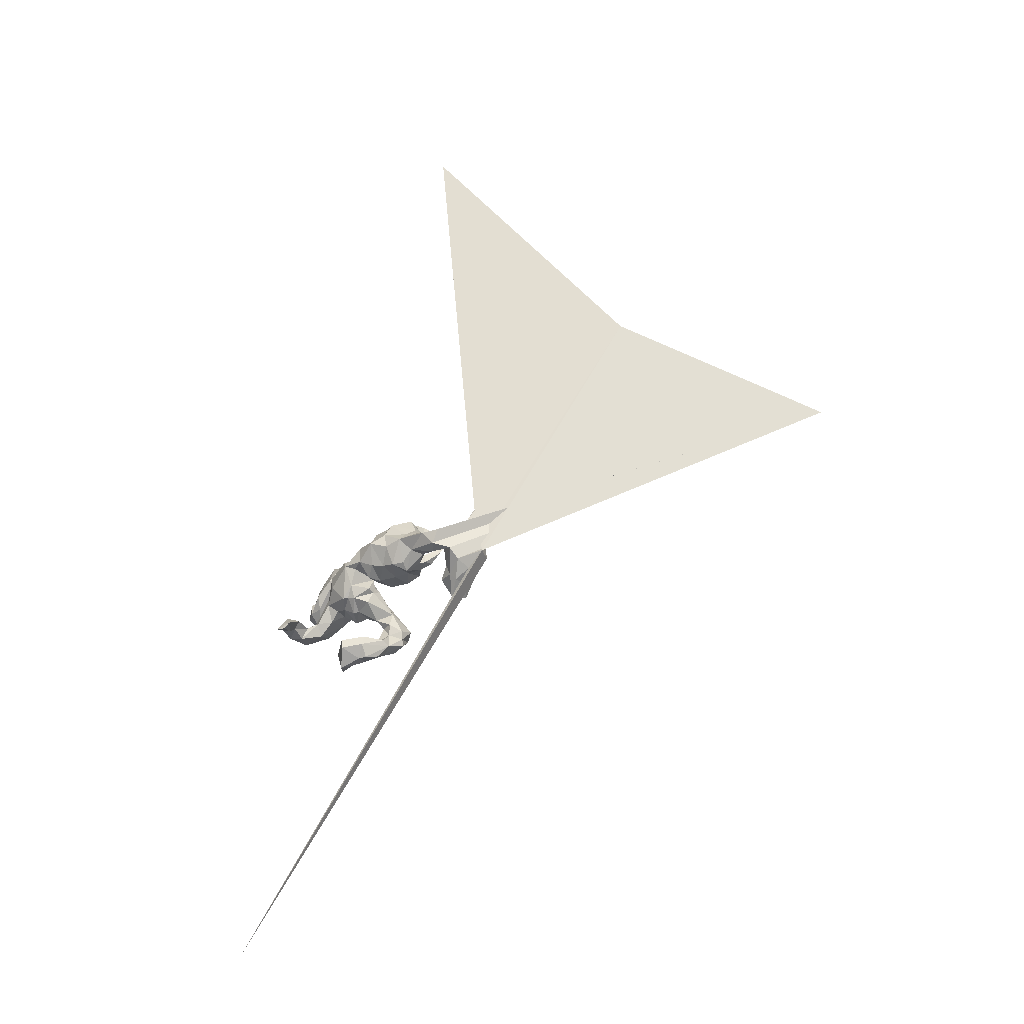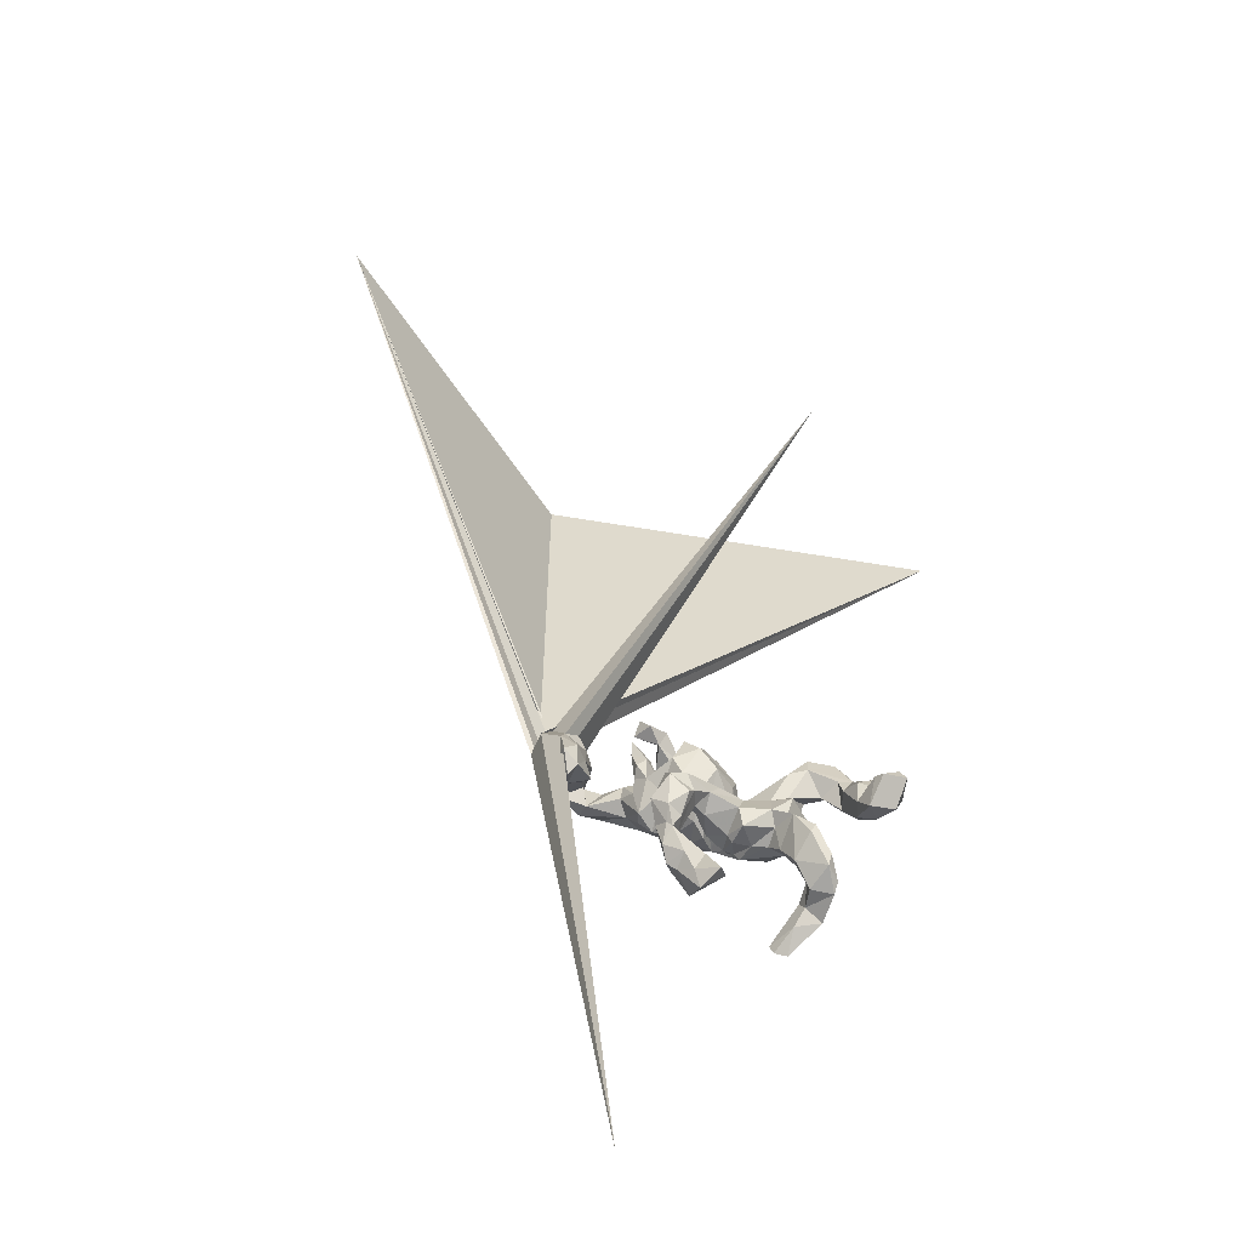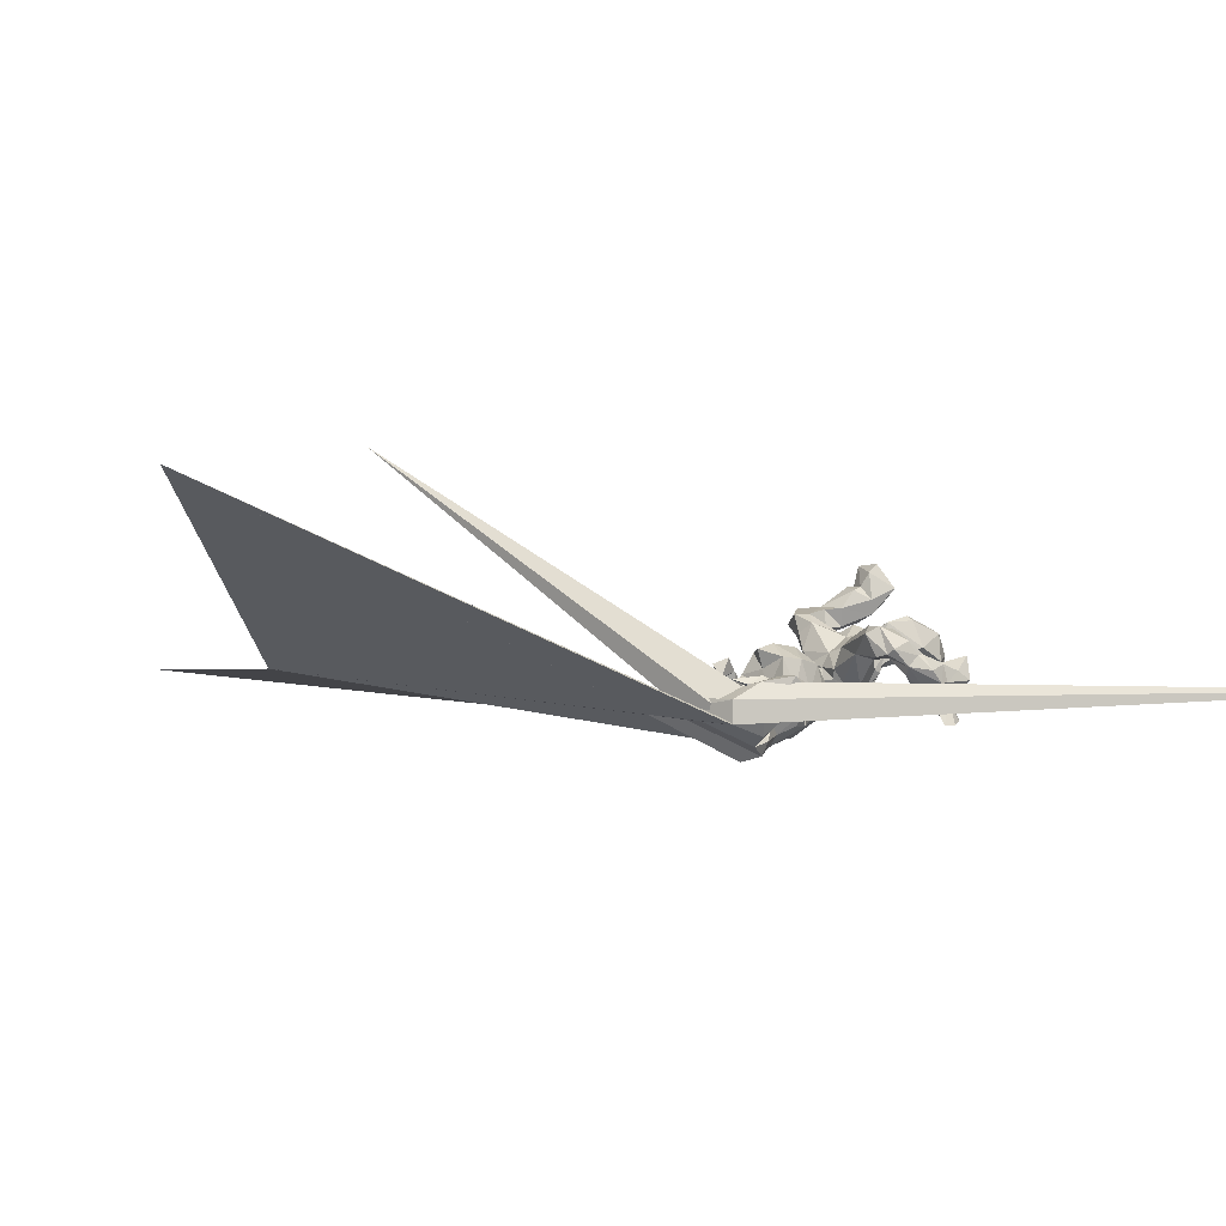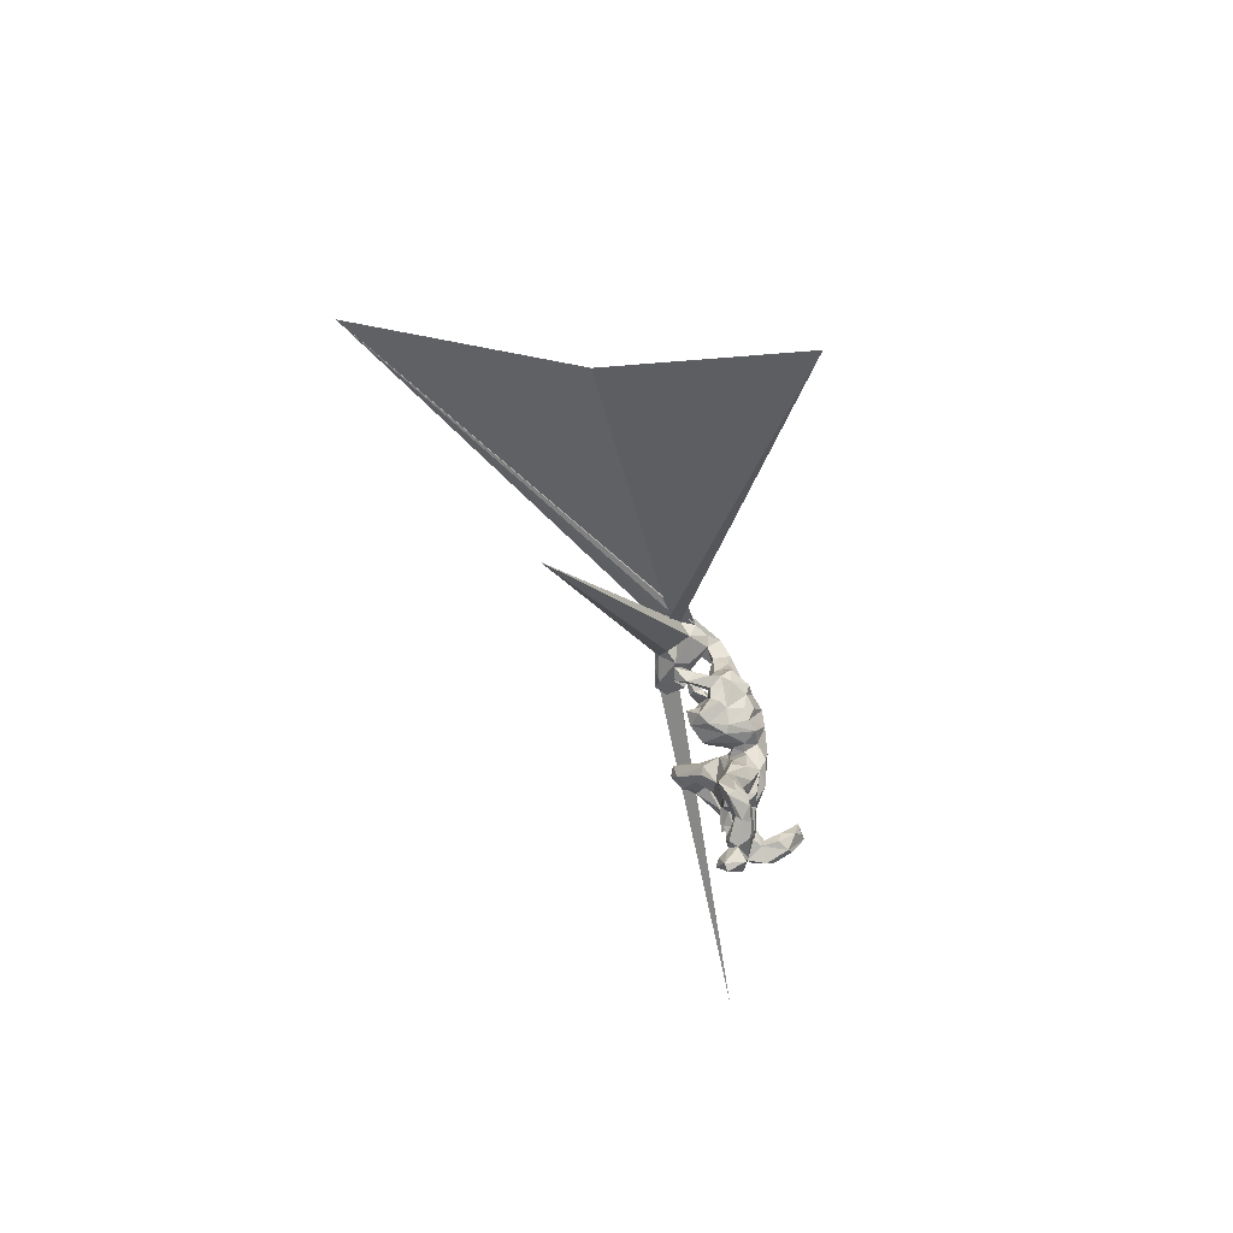
<metadata>
{"format":"obj","ext":"obj","renderer":"f3d","projection":"perspective","resolution":1024,"background":"white","views":[{"elev":-48.0,"azim":-143.8,"up":"+Y"},{"elev":27.8,"azim":33.6,"up":"+Z"},{"elev":21.6,"azim":-49.2,"up":"+Z"},{"elev":73.6,"azim":72.3,"up":"+Y"}]}
</metadata>
<code>
v 0.7705 0.2407 0.1407
v 0.7001 0.2111 0.08478
v 0.7392 0.3506 0.1192
v 0.7092 -0.1242 -0.04507
v 0.715 -0.1619 -0.08531
v 0.762 0.3447 0.2409
v 0.7015 0.1351 0.1902
v 0.7118 0.362 0.2461
v 0.7006 0.2473 0.2898
v 0.6768 -0.1483 0.03867
v 0.6546 0.2558 0.2568
v 0.6808 -0.1921 -0.2233
v 0.5906 -0.2739 -0.2286
v 0.6185 0.2789 0.1869
v 0.6043 -0.09465 -0.04898
v 0.6677 -0.1471 -0.1994
v 0.6053 -0.109 -0.1595
v 0.6055 0.2003 0.1448
v 0.6602 -0.0988 0.06145
v 0.6129 0.3474 0.05024
v 0.5439 -0.354 -0.3335
v 0.5604 -0.06296 -0.009855
v 0.6211 -0.2038 -0.07147
v 0.5987 -0.2003 -0.1719
v 0.6392 0.3427 0.1356
v 0.5745 -0.2002 -0.2799
v 0.5638 0.2782 0.1869
v 0.5765 -0.2813 -0.3223
v 0.5026 -0.3229 -0.3319
v 0.5945 0.3426 0.1757
v 0.5684 -0.1394 -0.07867
v 0.5504 -0.1687 -0.1895
v 0.5874 0.2631 0.01471
v 0.6098 0.1965 0.0694
v 0.5528 -0.04775 0.141
v 0.5493 -0.08349 0.1282
v 0.5011 -0.1126 -0.04868
v 0.6016 -0.3366 -0.3371
v 0.4852 0.2898 0.1124
v 0.5313 0.3954 0.02229
v 0.5233 -0.1665 0.01842
v 0.4711 0.4 0.09824
v 0.447 0.4574 0.006314
v 0.4839 0.289 0.01852
v 0.4151 -0.104 -0.00075
v 0.4519 -0.003452 0.08969
v 0.4569 0.3287 -0.01459
v 0.388 -0.02179 -0.08234
v 0.5101 0.4127 0.0713
v 0.427 0.3491 0.1094
v 0.3894 0.05427 -0.0736
v 0.4272 -0.02518 0.1398
v 0.379 -0.5142 0.117
v 0.3492 0.4572 0.1066
v 0.3375 -0.07041 -0.03288
v 0.3513 -0.04262 0.05366
v 0.3764 0.2965 0.03729
v 0.3539 -0.435 0.02297
v 0.367 0.03308 0.09066
v 0.3831 0.1623 0.001996
v 0.3467 0.1828 -0.08436
v 0.3742 0.1019 -0.07643
v 0.3169 -0.01518 0.1187
v 0.324 0.1825 -0.04755
v 0.3813 0.393 -0.01244
v 0.3077 0.1343 -0.156
v 0.2937 0.1586 0.07823
v 0.3018 0.2799 -0.009007
v 0.3449 0.1114 0.1186
v 0.2513 0.08412 0.09066
v 0.3394 0.4627 0.05718
v 0.3198 -0.5788 0.02875
v 0.2145 0.1906 -0.1523
v 0.2459 -0.424 0.08852
v 0.2022 -0.09237 0.1292
v 0.2103 -0.09535 -0.1261
v 0.2274 0.2709 0.1223
v 0.1843 -0.5459 0.05229
v 0.2722 -0.09862 -0.03651
v 0.2718 -0.3859 0.002718
v 0.2554 -0.1429 0.08376
v 0.2292 -0.5182 -0.07599
v 0.2313 0.3582 0.02086
v 0.2875 0.3306 0.1325
v 0.2713 0.2465 -0.07753
v 0.2828 0.01725 -0.1698
v 0.2776 0.4509 0.04835
v 0.2695 -0.543 0.08316
v 0.2467 0.3939 0.1298
v 0.2062 -0.1503 -0.01377
v 0.1985 0.325 0.06232
v 0.181 -0.09079 -0.1112
v 0.1822 0.2651 -0.07607
v 0.1302 0.09429 0.04322
v 0.09402 -0.3931 0.1211
v 0.19 -0.3983 0.01441
v 0.198 -0.5102 0.13
v 0.1763 -0.1396 0.005996
v 0.2335 -0.4514 -0.08351
v 0.09653 -0.1931 0.1071
v 0.1364 0.2532 0.01146
v 0.1213 -0.04108 -0.1542
v 0.1005 -0.4325 -0.006302
v 0.1077 0.182 -0.02118
v 0.1055 0.2307 -0.09985
v 0.1067 -0.4584 0.1937
v 0.1373 -0.1097 -0.0984
v 0.1667 0.005067 0.1029
v 0.1531 0.1495 -0.2115
v 0.07122 0.08939 -0.007565
v 0.1008 -0.3806 0.203
v 0.08617 -0.2602 0.2546
v 0.08415 -0.05737 0.1683
v 0.09781 -0.522 0.1331
v 0.04823 0.1427 -0.193
v 0.1344 -0.5481 0.06427
v 0.07302 -0.453 0.196
v 0.02083 -0.06725 -0.07755
v 0.0969 -0.1548 0.2007
v 0.07602 -0.2396 0.1658
v 0.1094 0.0624 -0.2425
v 0.07284 0.1557 -0.09911
v 0.05557 -0.4122 0.2625
v 0.05441 0.04116 -0.2022
v 0.06781 -0.137 -0.03246
v 0.116 -0.4922 -0.004574
v 0.01277 0.03603 -0.04553
v 0.03656 -0.04757 0.141
v 0.09086 -0.3055 0.2791
v 0.01985 -0.2108 0.2956
v 0.01864 -0.02182 -0.02231
v -0.01205 0.2356 -0.1951
v 0.03311 0.1948 -0.1163
v -0.009455 0.2036 0.006488
v 0.02291 -0.3316 0.164
v 0.02373 -0.07145 -0.02895
v 0.01873 -0.02084 0.02931
v 0.02171 -0.4269 0.1039
v 0.02395 0.1383 -0.04676
v -0.01287 -0.2953 0.3248
v -0.01651 0.002981 -0.0304
v 0.01442 -0.4469 0.1556
v -0.04244 0.1247 -0.2719
v -0.01254 0.04302 -0.2338
v 0.005266 -0.2541 0.1432
v -0.03954 -0.4017 0.2481
v -0.01408 -0.0271 -0.1285
v -0.05173 -0.3727 0.2171
v -0.0112 -0.162 0.1493
v -0.03827 0.2791 -0.01888
v -0.0569 0.1497 0.1169
v -0.06299 -0.2525 0.2931
v -0.06325 -0.3192 0.1924
v -0.05928 -0.0282 -0.06071
v -0.08127 0.3012 -0.05113
v -0.09187 -0.007178 -0.1938
v -0.06054 0.01586 0.06734
v -0.08195 0.2678 -0.1777
v -0.1594 0.03309 0.1198
v -0.1617 0.273 -0.1751
v -0.1326 0.2744 0.06219
v -0.1557 0.08396 -0.295
v -0.1678 -0.02893 -0.02681
v -0.1656 -0.03188 -0.1634
v -0.1818 0.3049 -0.06722
v -0.1496 0.2282 -0.2331
v -0.2573 0.03337 -0.2473
v -0.1711 0.1919 0.1598
v -0.205 0.278 0.09859
v -0.2495 -0.06601 -0.1604
v -0.2434 -0.002999 0.01559
v -0.2515 0.1366 -0.2638
v -0.2395 0.2425 -0.2168
v -0.2406 0.08097 0.1444
v -0.2326 0.3174 -0.04222
v -0.2637 0.1796 0.06432
v -0.2632 0.2105 0.1553
v -0.3008 0.21 -0.2533
v -0.3106 0.2907 -0.09205
v -0.3039 -0.08893 -0.07041
v -0.2861 0.217 0.00483
v -0.2725 0.2948 0.00529
v -0.3278 0.009976 0.04986
v -0.3311 0.2926 -0.01885
v -0.3315 0.3037 -0.1484
v -0.3718 0.03565 -0.2472
v -0.322 0.1018 -0.007678
v -0.375 0.08487 0.09149
v -0.3381 0.2363 -0.004303
v -0.3768 -0.02513 -0.02671
v -0.3997 0.04205 0.07467
v -0.3833 0.122 0.06339
v -0.4106 -0.02462 -0.1622
v -0.4117 0.2495 -0.1758
v -0.3206 -0.06921 -0.1356
v -0.3865 0.291 -0.1005
v -0.4112 0.3017 0.1058
v -0.4032 0.3156 -0.03271
v -0.4068 0.2295 0.08187
v -0.4719 0.04565 -0.06241
v -0.4611 0.1321 -0.0915
v -0.3957 0.01644 0.01589
v -0.3953 0.09633 -0.214
v -0.413 0.2156 -0.04141
v -0.4534 0.2866 0.03823
v -0.4929 0.07353 -0.1898
v -0.4451 -0.01976 -0.07969
v -0.4509 0.137 -0.1734
v -0.507 0.1712 0.09299
v -0.5048 -0.254 0.192
v -0.4514 0.2296 0.1652
v -0.5242 -0.3032 0.154
v -0.4931 -0.1719 0.07748
v -0.5244 0.2103 0.09408
v -0.5278 0.262 0.1488
v -0.3869 0.08228 0.007056
v -0.5685 -0.1006 -0.118
v -0.5593 -0.009539 -0.2318
v -0.5766 -0.2536 0.2467
v -0.4701 0.1056 0.07356
v -0.594 -0.01516 0.01796
v -0.5714 -0.1604 0.2193
v -0.5937 -0.2064 0.04266
v -0.6106 -0.09712 -0.1806
v -0.5682 0.02306 -0.1206
v -0.5471 -0.1349 0.134
v -0.6431 -0.2328 0.1535
v -0.5779 -0.1327 0.01613
v -0.6231 -0.2531 0.06955
v -0.6526 0.007583 -0.1139
v -0.6174 -0.04671 -0.06388
v -0.6208 -0.01586 0.1005
v -0.6755 -0.02518 -0.2083
v -0.6945 -0.124 -0.09876
v -0.7298 0.01059 0.05588
v -0.7101 -0.1818 -0.02702
v -0.7271 0.1021 -0.02146
v -0.6962 0.03141 0.1311
v -0.7266 -0.1988 0.07394
v -0.6733 -0.1356 0.2176
v -0.7063 -0.05397 0.1809
v -0.7207 0.0104 -0.1389
v -2.848 1.319 1.48
v 1.158 -2.463 0.2334
v -0.797 0.04732 -0.08447
v -0.8111 2.174 0.8455
v -0.814 -0.08578 0.1623
v -0.8486 -0.1146 0.0591
v -1.972 1.669 0.198
v -0.8452 0.04689 -0.002059
v -0.8304 0.02359 0.1185
v -0.9538 3.641 -0.6615
f 14 18 11
f 7 11 18
f 8 14 11
f 27 18 14
f 138 135 95
f 120 95 135
f 103 138 95
f 142 135 138
f 126 142 138
f 148 135 142
f 146 148 142
f 153 135 148
f 145 135 153
f 152 153 148
f 117 146 142
f 140 148 146
f 106 97 74
f 88 74 97
f 95 106 74
f 114 97 106
f 96 95 74
f 111 106 95
f 112 111 95
f 123 106 111
f 123 146 117
f 114 117 142
f 117 114 106
f 116 97 114
f 123 117 106
f 3 8 6
f 9 6 8
f 1 3 6
f 25 8 3
f 9 1 6
f 7 1 9
f 25 14 8
f 9 8 11
f 11 7 9
f 2 1 7
f 34 7 18
f 130 119 113
f 108 113 119
f 128 130 113
f 112 119 130
f 108 128 113
f 152 130 128
f 140 130 152
f 149 152 128
f 137 149 128
f 153 152 149
f 120 119 112
f 140 112 130
f 148 140 152
f 222 219 210
f 212 210 219
f 226 222 210
f 240 219 222
f 241 240 222
f 227 219 240
f 212 219 227
f 239 227 240
f 223 210 212
f 123 111 129
f 112 129 111
f 140 123 129
f 123 140 146
f 140 129 112
f 166 162 172
f 167 172 162
f 173 166 172
f 158 162 166
f 162 158 143
f 132 143 158
f 144 162 143
f 143 132 115
f 133 115 132
f 121 143 115
f 109 121 115
f 144 143 121
f 178 173 172
f 203 178 172
f 185 173 178
f 160 166 173
f 158 166 160
f 165 160 173
f 155 132 158
f 13 21 38
f 29 38 21
f 12 13 38
f 29 21 13
f 29 28 38
f 26 38 28
f 26 28 29
f 16 38 26
f 32 26 29
f 162 144 156
f 147 156 144
f 164 162 156
f 124 144 121
f 104 101 93
f 91 93 101
f 105 104 93
f 94 101 104
f 249 250 245
f 237 245 250
f 243 249 245
f 252 250 249
f 248 249 243
f 242 243 245
f 200 207 190
f 180 190 207
f 187 200 190
f 217 207 200
f 190 216 187
f 192 187 216
f 202 216 190
f 183 202 190
f 220 216 202
f 171 163 159
f 157 159 163
f 174 171 159
f 170 163 171
f 163 154 157
f 141 157 154
f 164 154 163
f 147 141 154
f 151 157 141
f 131 127 118
f 102 118 127
f 136 131 118
f 110 127 131
f 139 127 110
f 137 110 131
f 51 22 48
f 37 48 22
f 66 51 48
f 46 22 51
f 59 46 51
f 35 22 46
f 242 245 237
f 246 237 250
f 237 221 230
f 231 230 221
f 242 237 230
f 232 221 237
f 201 200 187
f 204 201 187
f 225 200 201
f 188 187 192
f 209 192 216
f 141 127 139
f 151 141 139
f 144 127 141
f 122 139 110
f 51 62 60
f 61 60 62
f 59 51 60
f 66 62 51
f 181 204 187
f 194 201 204
f 189 204 181
f 176 181 187
f 134 139 133
f 122 133 139
f 150 134 133
f 151 139 134
f 104 122 110
f 73 61 62
f 64 60 61
f 182 189 181
f 199 204 189
f 132 150 133
f 151 134 150
f 105 122 104
f 94 104 110
f 73 122 105
f 85 68 64
f 67 64 68
f 73 85 64
f 83 68 85
f 204 205 198
f 197 198 205
f 196 204 198
f 199 205 204
f 198 184 196
f 179 196 184
f 197 184 198
f 182 179 184
f 185 196 179
f 189 182 184
f 199 189 184
f 175 179 182
f 176 182 181
f 169 175 182
f 165 179 175
f 228 231 221
f 217 230 231
f 24 13 12
f 16 12 38
f 3 1 2
f 34 2 7
f 168 159 151
f 157 151 159
f 150 168 151
f 174 159 168
f 246 241 238
f 232 238 241
f 237 246 238
f 251 241 246
f 35 36 19
f 10 19 36
f 22 35 19
f 52 36 35
f 46 52 35
f 41 36 52
f 39 18 27
f 42 39 27
f 34 18 39
f 211 215 214
f 205 214 215
f 199 211 214
f 197 215 211
f 174 168 177
f 169 177 168
f 176 174 177
f 59 52 46
f 222 232 241
f 235 238 232
f 250 251 246
f 247 241 251
f 252 247 251
f 240 241 247
f 108 119 75
f 100 75 119
f 63 108 75
f 232 222 226
f 221 232 226
f 244 240 247
f 213 226 210
f 244 239 240
f 248 239 244
f 248 244 247
f 252 248 247
f 120 100 119
f 145 100 120
f 95 120 112
f 149 145 153
f 100 145 149
f 229 212 227
f 229 227 239
f 145 120 135
f 32 29 13
f 24 32 13
f 17 16 26
f 5 12 16
f 17 26 32
f 233 218 224
f 193 224 218
f 243 233 224
f 230 218 233
f 218 186 193
f 195 193 186
f 206 186 218
f 203 186 206
f 225 206 218
f 186 167 170
f 164 170 167
f 195 186 170
f 172 167 186
f 162 164 167
f 172 186 203
f 208 203 206
f 102 124 121
f 127 144 124
f 208 178 203
f 194 178 208
f 86 48 76
f 55 76 48
f 121 86 76
f 66 48 86
f 45 55 48
f 79 76 55
f 230 217 225
f 200 225 217
f 218 230 225
f 193 207 217
f 156 154 164
f 147 154 156
f 144 141 147
f 124 102 127
f 107 118 102
f 233 242 230
f 206 225 201
f 73 62 66
f 115 133 122
f 109 73 66
f 64 61 73
f 196 194 204
f 208 201 194
f 185 194 196
f 155 150 132
f 73 105 93
f 85 73 93
f 83 85 93
f 67 60 64
f 201 208 206
f 165 185 179
f 56 79 55
f 92 76 79
f 164 163 170
f 180 170 171
f 37 15 31
f 17 31 15
f 23 37 31
f 22 15 37
f 19 15 22
f 45 48 37
f 41 45 37
f 56 55 45
f 81 79 56
f 136 107 125
f 98 125 107
f 149 136 125
f 118 107 136
f 137 131 136
f 183 180 171
f 195 170 180
f 174 183 171
f 190 180 183
f 193 180 207
f 226 228 221
f 234 231 228
f 223 234 228
f 217 231 234
f 236 248 243
f 252 249 248
f 10 5 4
f 16 4 5
f 19 10 4
f 23 5 10
f 41 23 10
f 24 5 23
f 37 23 41
f 24 23 31
f 52 45 41
f 90 92 79
f 81 90 79
f 107 92 90
f 98 107 90
f 102 92 107
f 81 98 90
f 100 125 98
f 213 223 228
f 236 234 223
f 229 236 223
f 243 234 236
f 224 234 243
f 239 248 236
f 212 229 223
f 239 236 229
f 80 58 99
f 82 99 58
f 96 80 99
f 74 58 80
f 74 80 96
f 103 96 99
f 72 82 58
f 126 99 82
f 78 126 82
f 103 99 126
f 138 103 126
f 95 96 103
f 53 72 58
f 78 82 72
f 43 49 40
f 20 40 49
f 47 43 40
f 54 49 43
f 173 185 165
f 161 165 175
f 160 165 155
f 161 155 165
f 158 160 155
f 161 150 155
f 5 24 12
f 31 17 32
f 15 16 17
f 242 233 243
f 217 234 224
f 224 193 217
f 92 102 76
f 121 76 102
f 180 193 195
f 69 59 60
f 67 69 60
f 63 59 69
f 220 209 216
f 188 209 220
f 188 192 209
f 174 176 187
f 57 67 68
f 70 69 67
f 169 182 176
f 77 101 94
f 70 77 94
f 91 101 77
f 44 33 34
f 2 34 33
f 39 44 34
f 47 33 44
f 20 2 33
f 215 197 205
f 197 199 184
f 161 175 169
f 168 161 169
f 168 150 161
f 89 91 77
f 91 83 93
f 87 83 91
f 84 67 57
f 65 57 68
f 47 57 65
f 83 65 68
f 57 47 44
f 50 57 44
f 39 50 44
f 84 57 50
f 42 50 39
f 40 33 47
f 20 33 40
f 25 2 20
f 65 83 87
f 89 87 91
f 43 47 65
f 25 20 49
f 71 65 87
f 43 65 71
f 89 71 87
f 54 43 71
f 89 54 71
f 42 49 54
f 214 205 199
f 98 81 75
f 63 75 81
f 100 98 75
f 52 59 63
f 70 63 69
f 63 56 52
f 45 52 56
f 81 56 63
f 108 63 70
f 94 108 70
f 137 128 108
f 94 137 108
f 237 235 232
f 237 238 235
f 250 252 251
f 41 10 36
f 137 136 149
f 125 100 149
f 226 213 228
f 223 213 210
f 66 86 121
f 109 66 121
f 73 115 122
f 115 73 109
f 185 178 194
f 31 32 24
f 4 16 15
f 19 4 15
f 183 174 187
f 188 183 187
f 77 67 84
f 89 77 84
f 70 67 77
f 211 199 197
f 176 177 169
f 191 188 220
f 191 183 188
f 202 183 191
f 202 191 220
f 94 110 137
f 30 42 27
f 27 14 30
f 25 30 14
f 49 30 25
f 49 42 30
f 2 25 3
f 53 88 72
f 78 72 88
f 74 88 53
f 116 114 142
f 142 126 116
f 78 116 126
f 78 97 116
f 88 97 78
f 58 74 53
f 54 89 84
f 42 84 50
f 84 42 54

</code>
